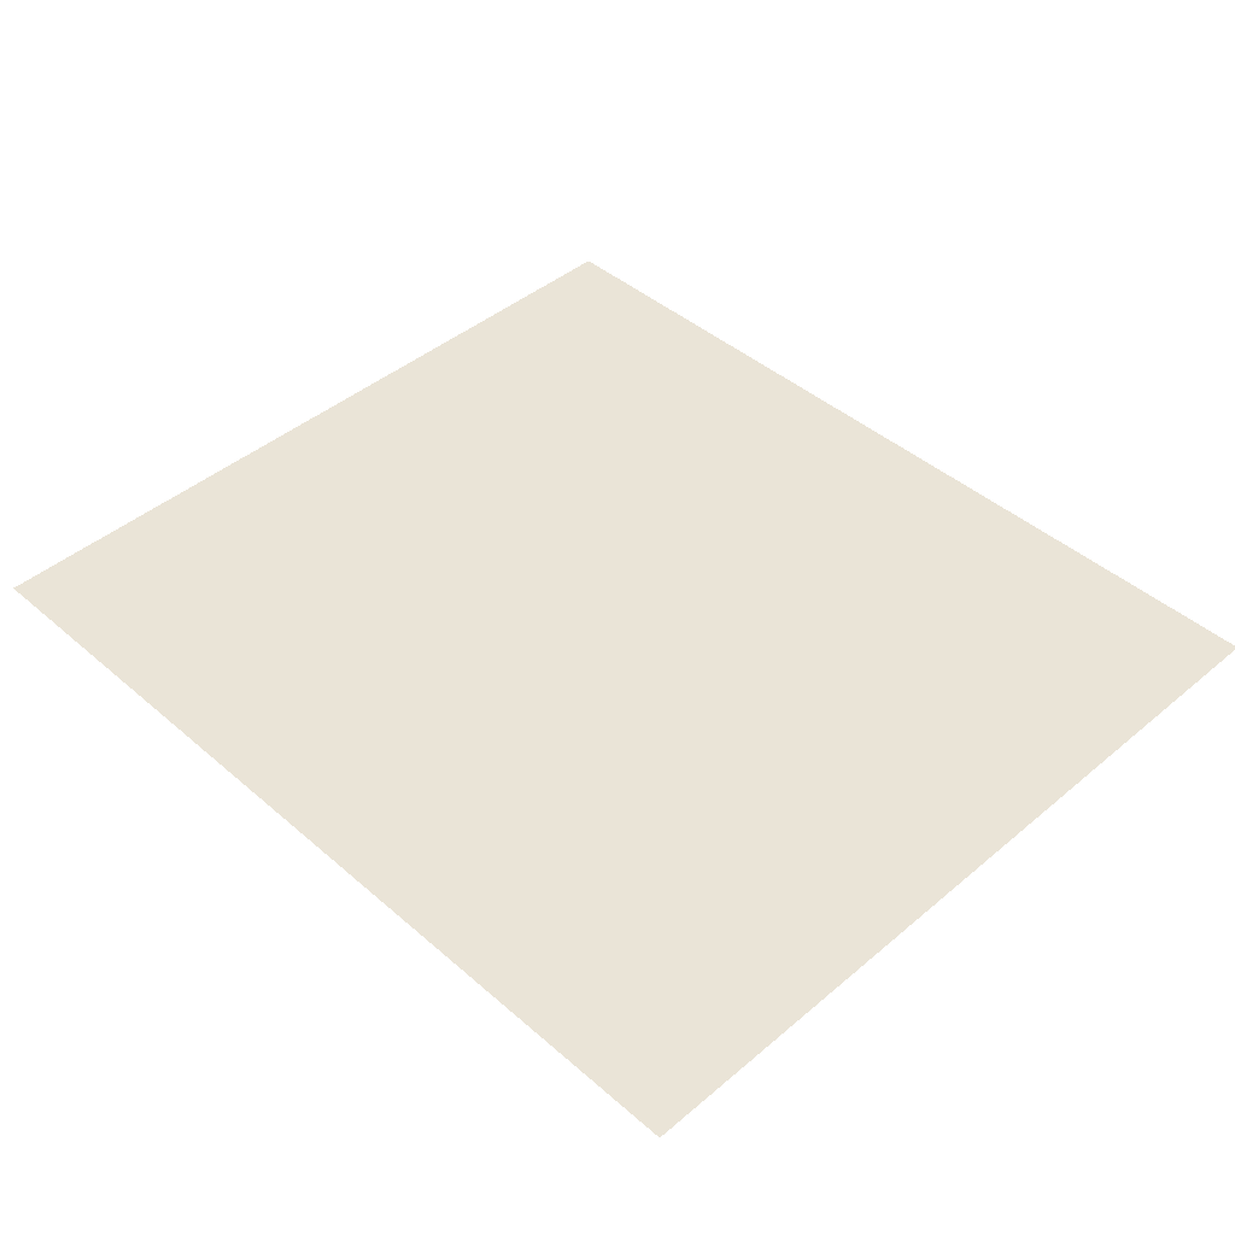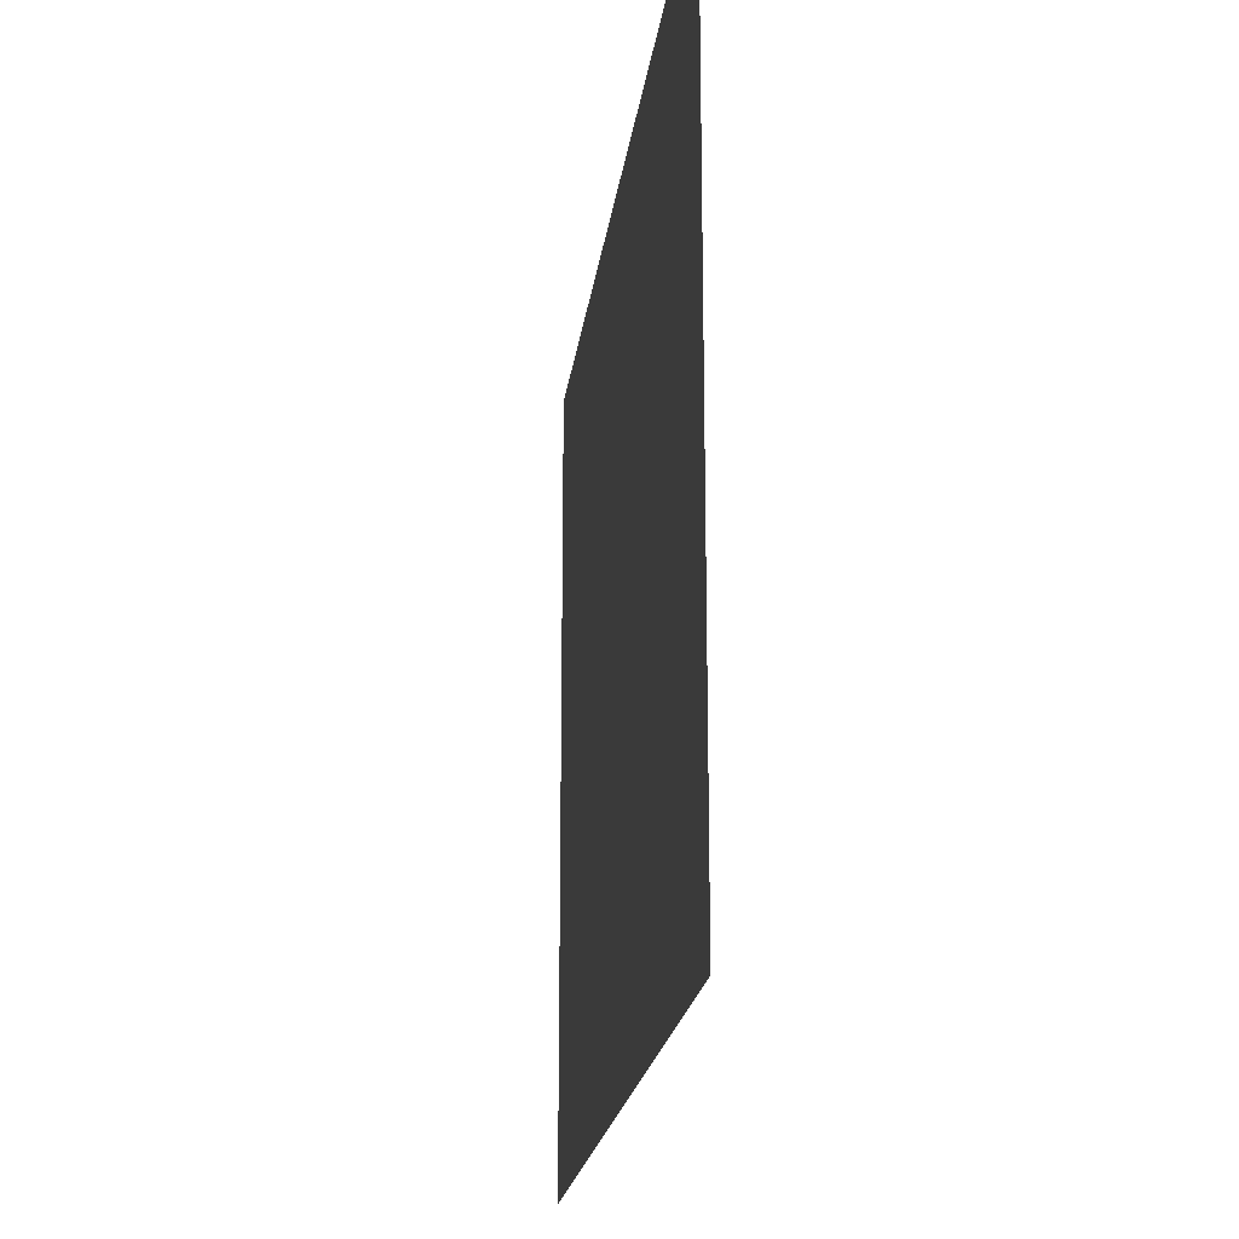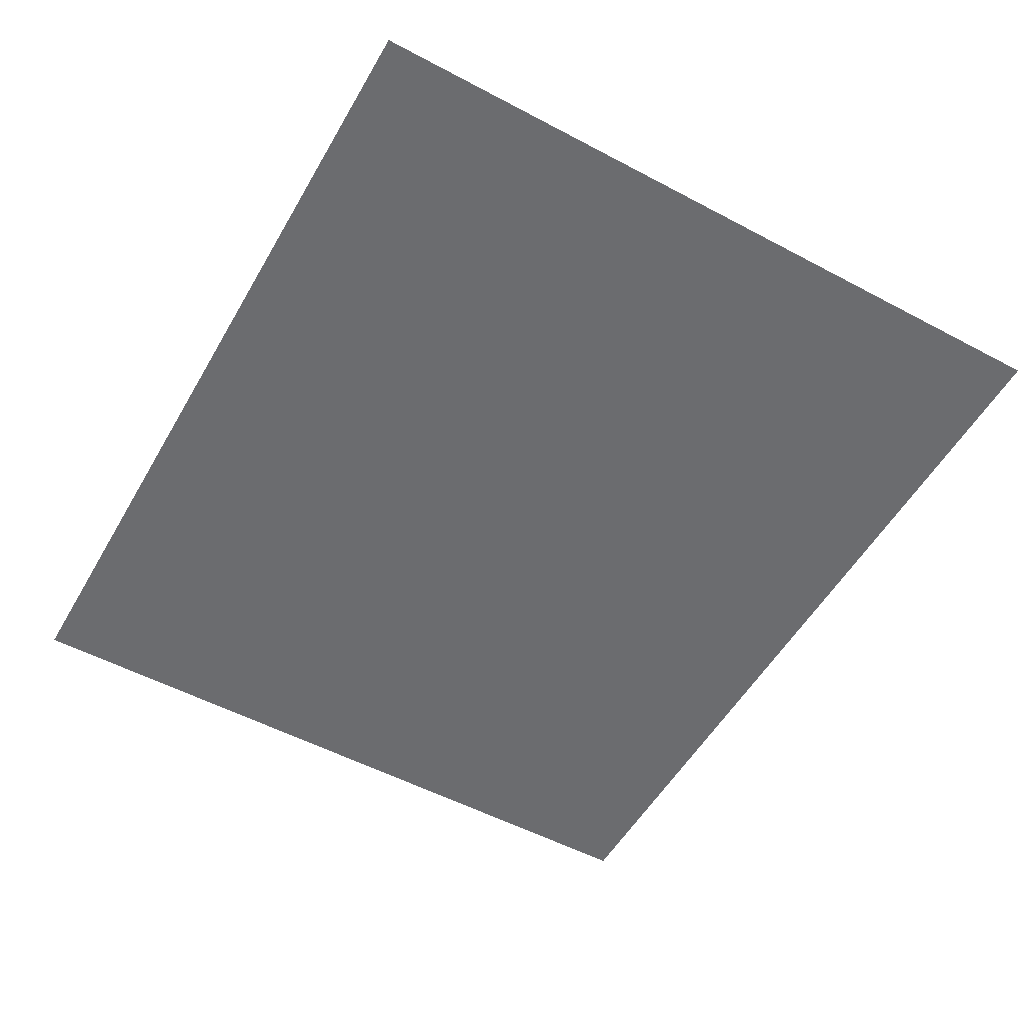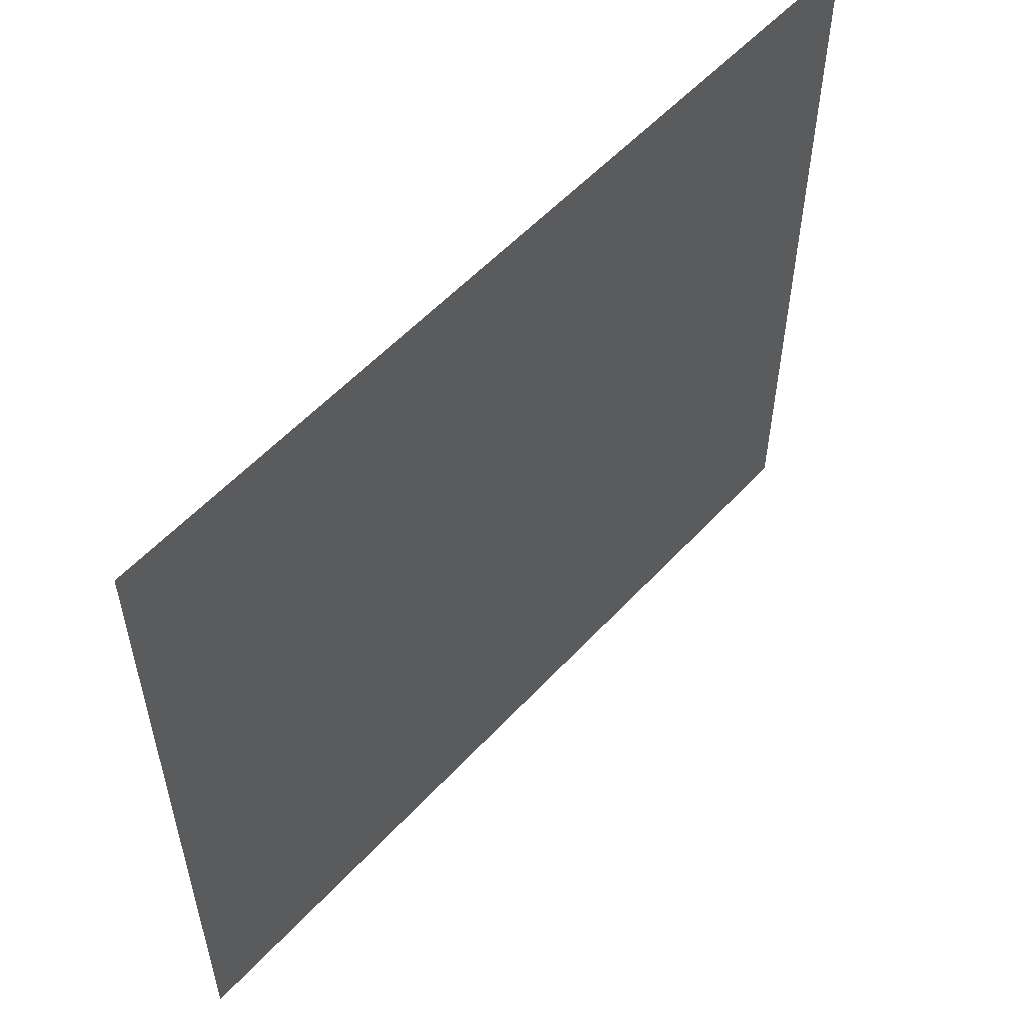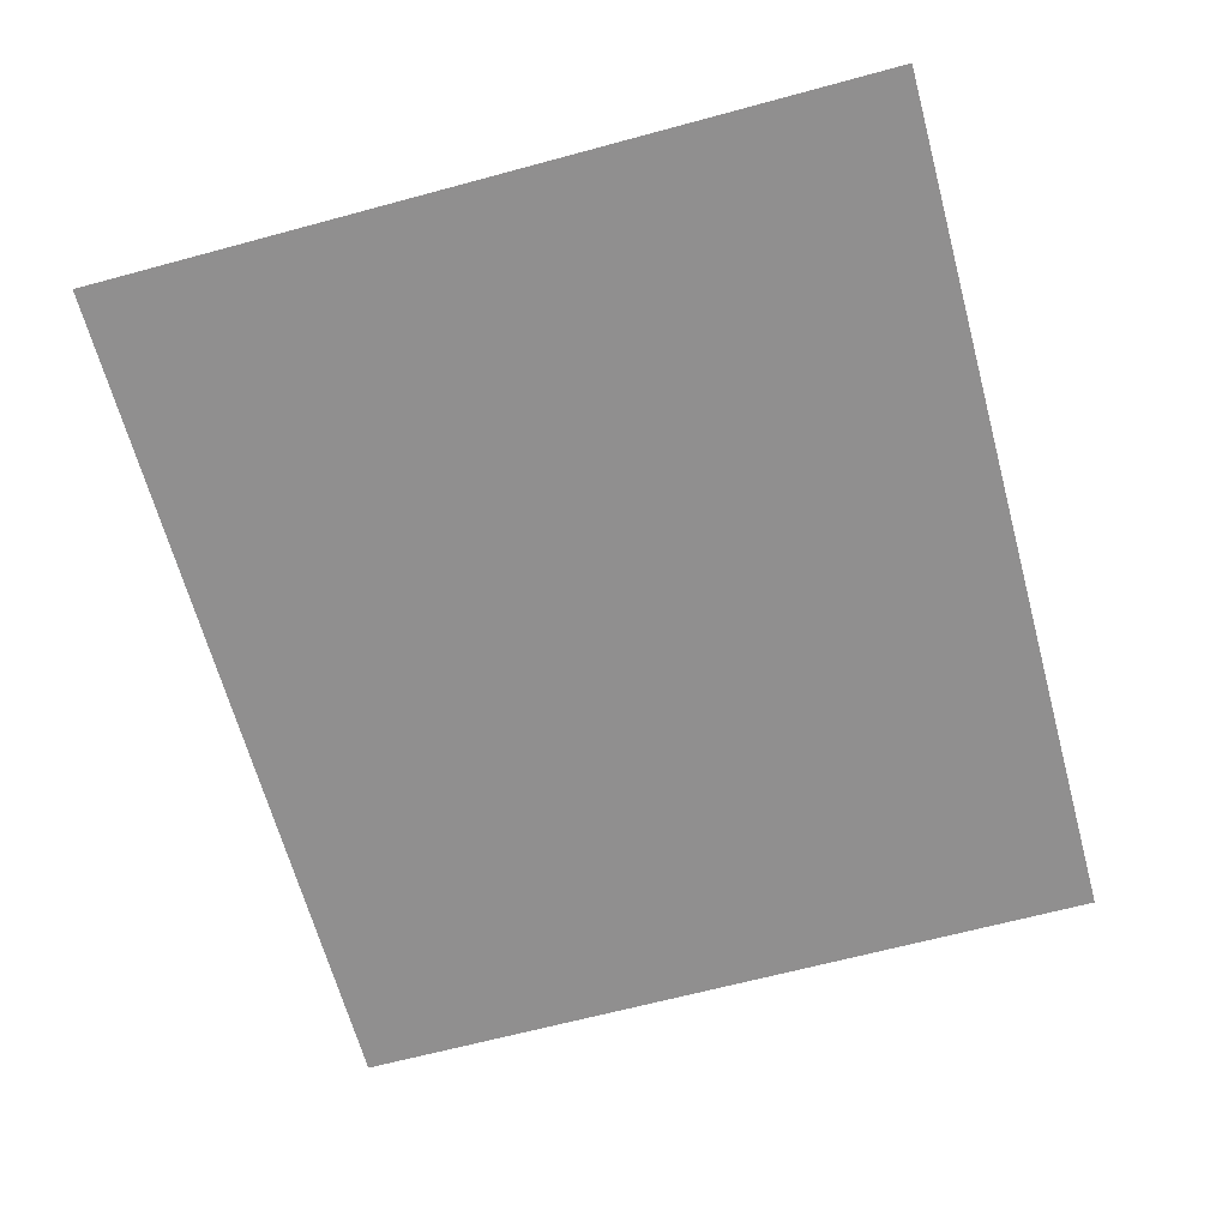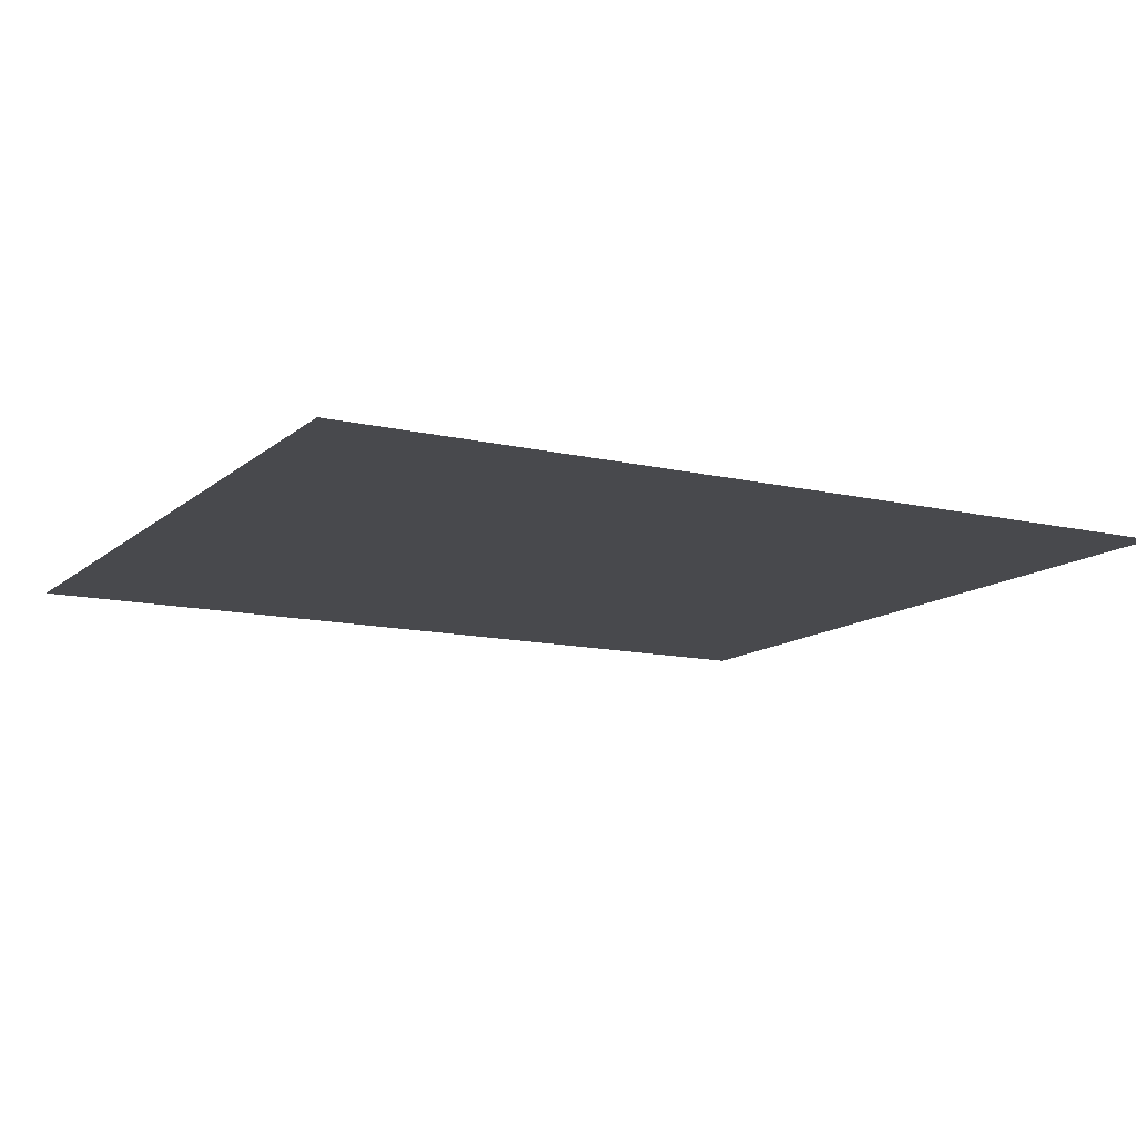
<metadata>
{"format":"obj","ext":"obj","renderer":"f3d","projection":"perspective","resolution":1024,"background":"white","views":[{"elev":43.7,"azim":45.4,"up":"+Z"},{"elev":-20.3,"azim":-97.1,"up":"+Y"},{"elev":-53.7,"azim":60.5,"up":"+Z"},{"elev":55.5,"azim":131.8,"up":"+Y"},{"elev":-65.4,"azim":105.2,"up":"+Z"},{"elev":-12.5,"azim":151.2,"up":"+Z"}]}
</metadata>
<code>
v -29.87 -50.13 0
v -33.8 -50.13 0
v -33.8 -46.67 0
v -29.87 -46.67 0
g WorldMap_mesh_0021
f 1 2 3 4

</code>
